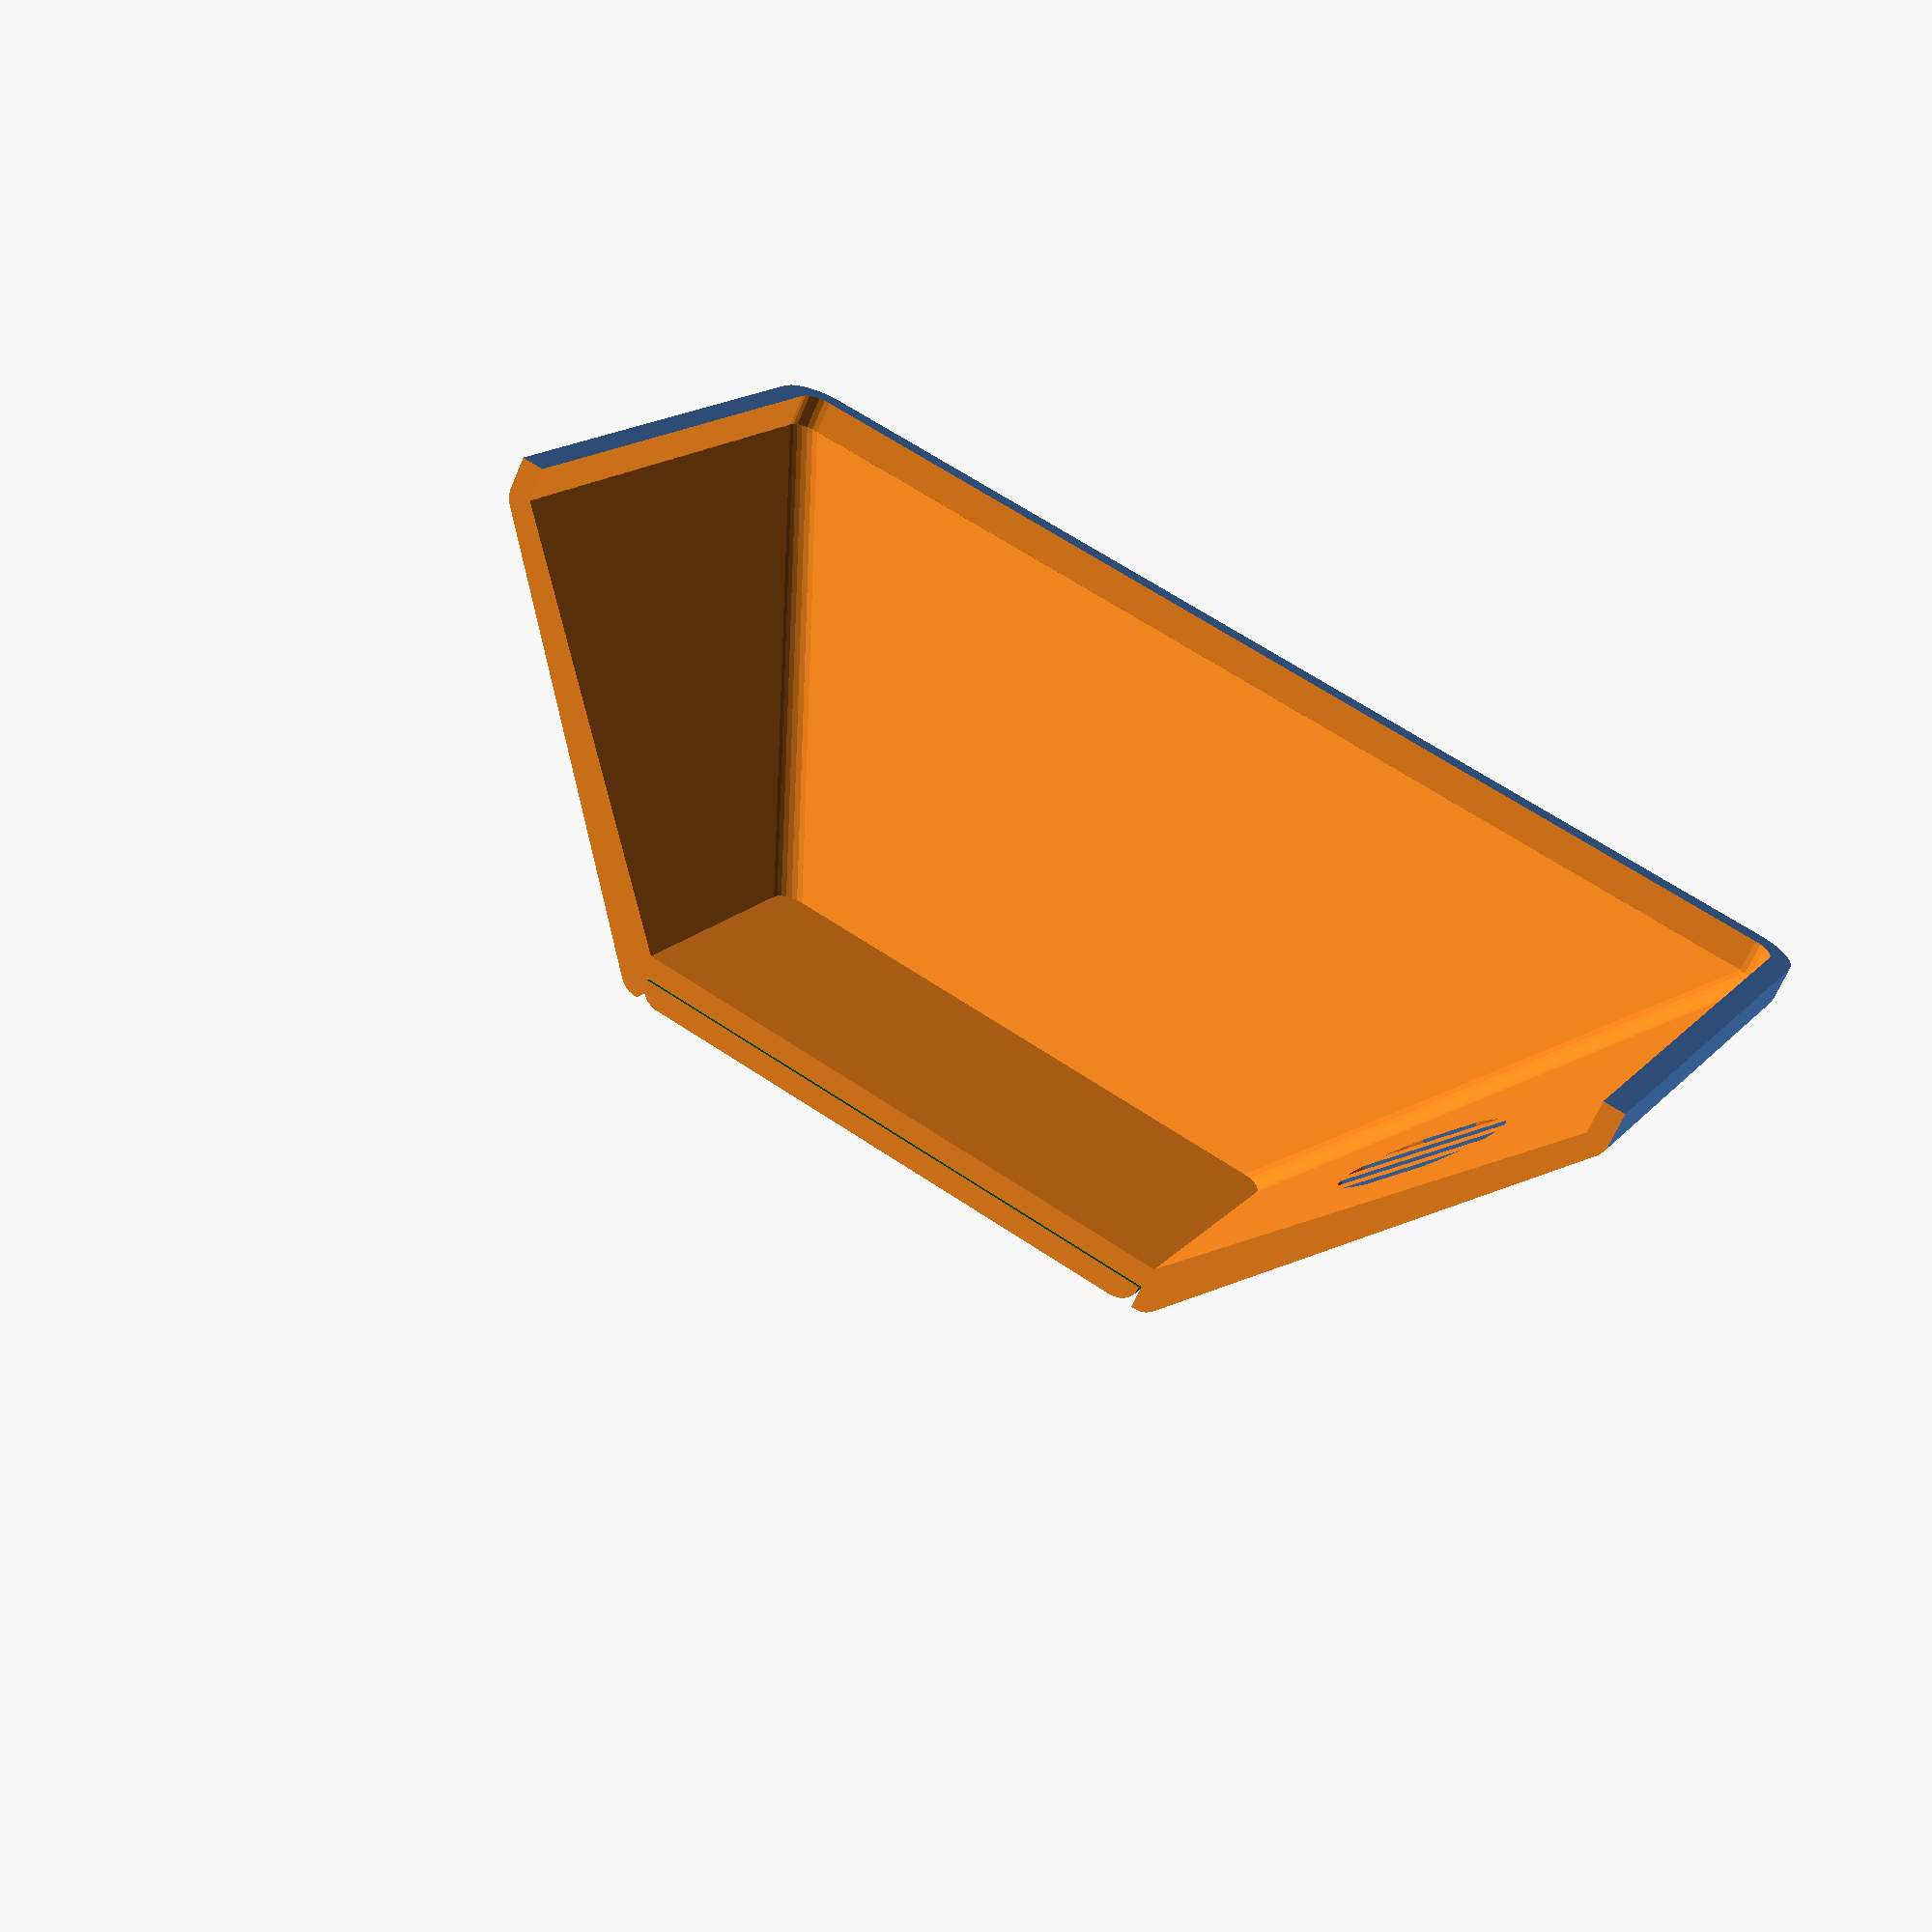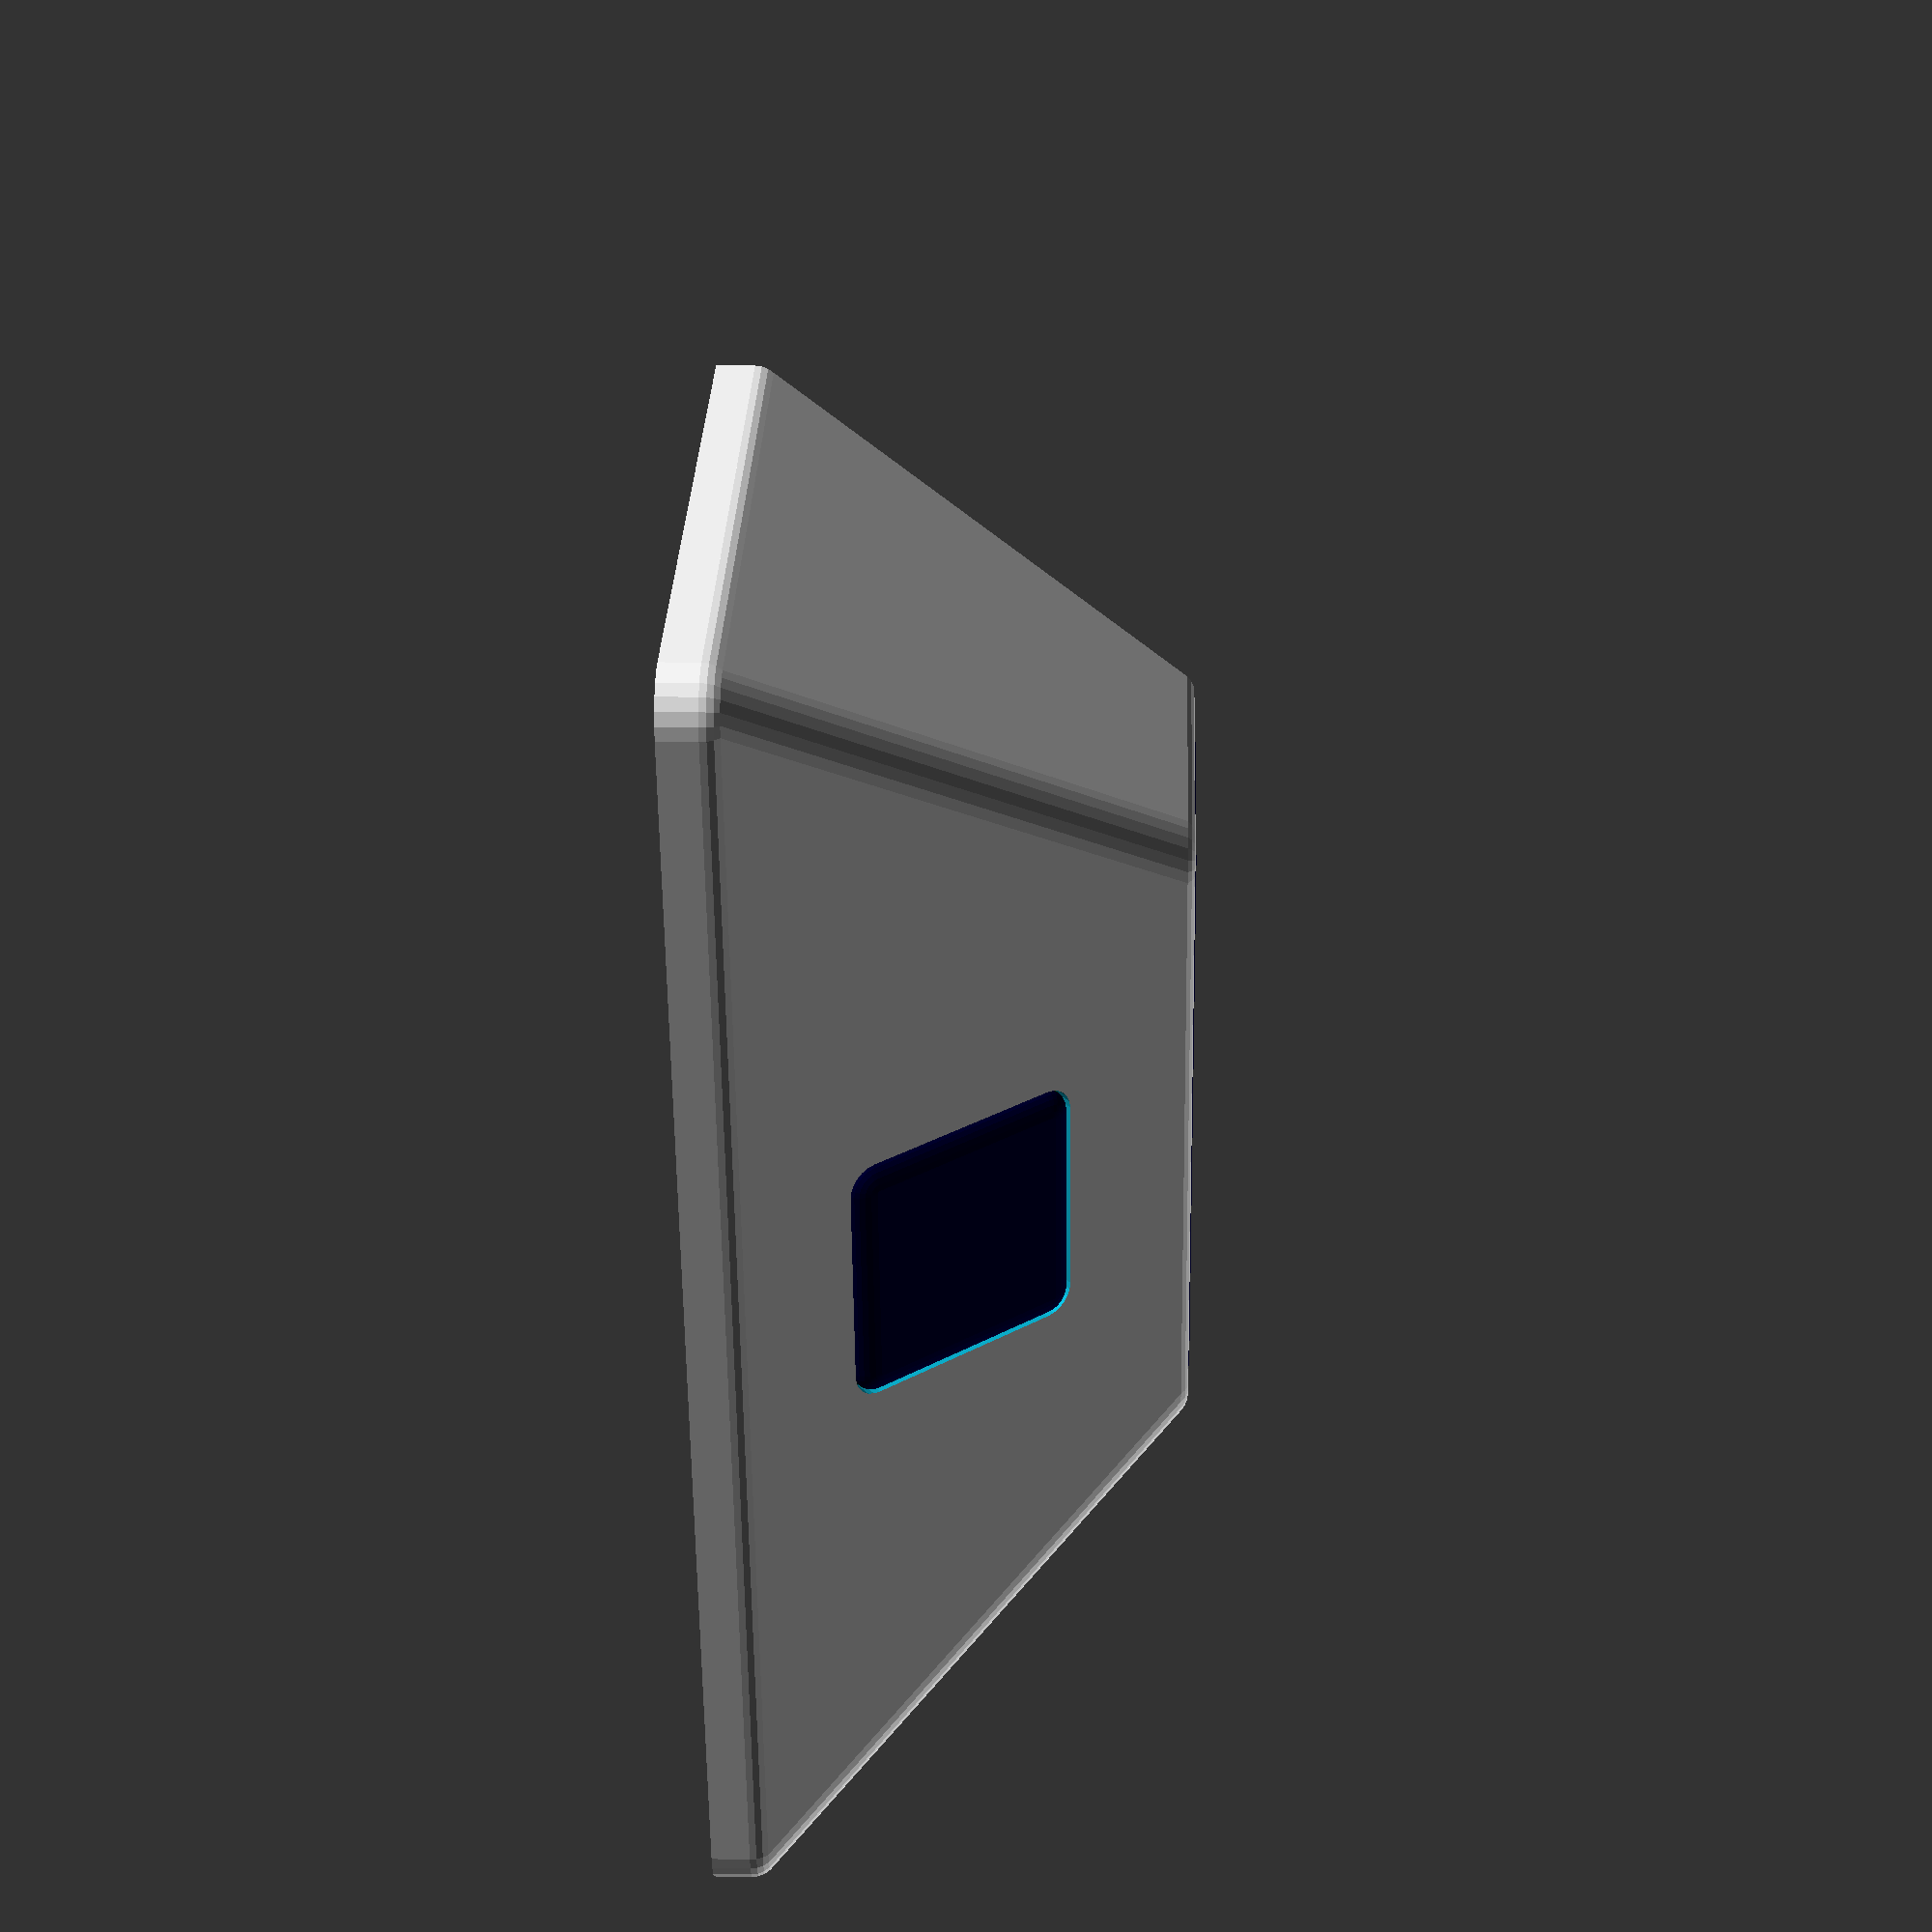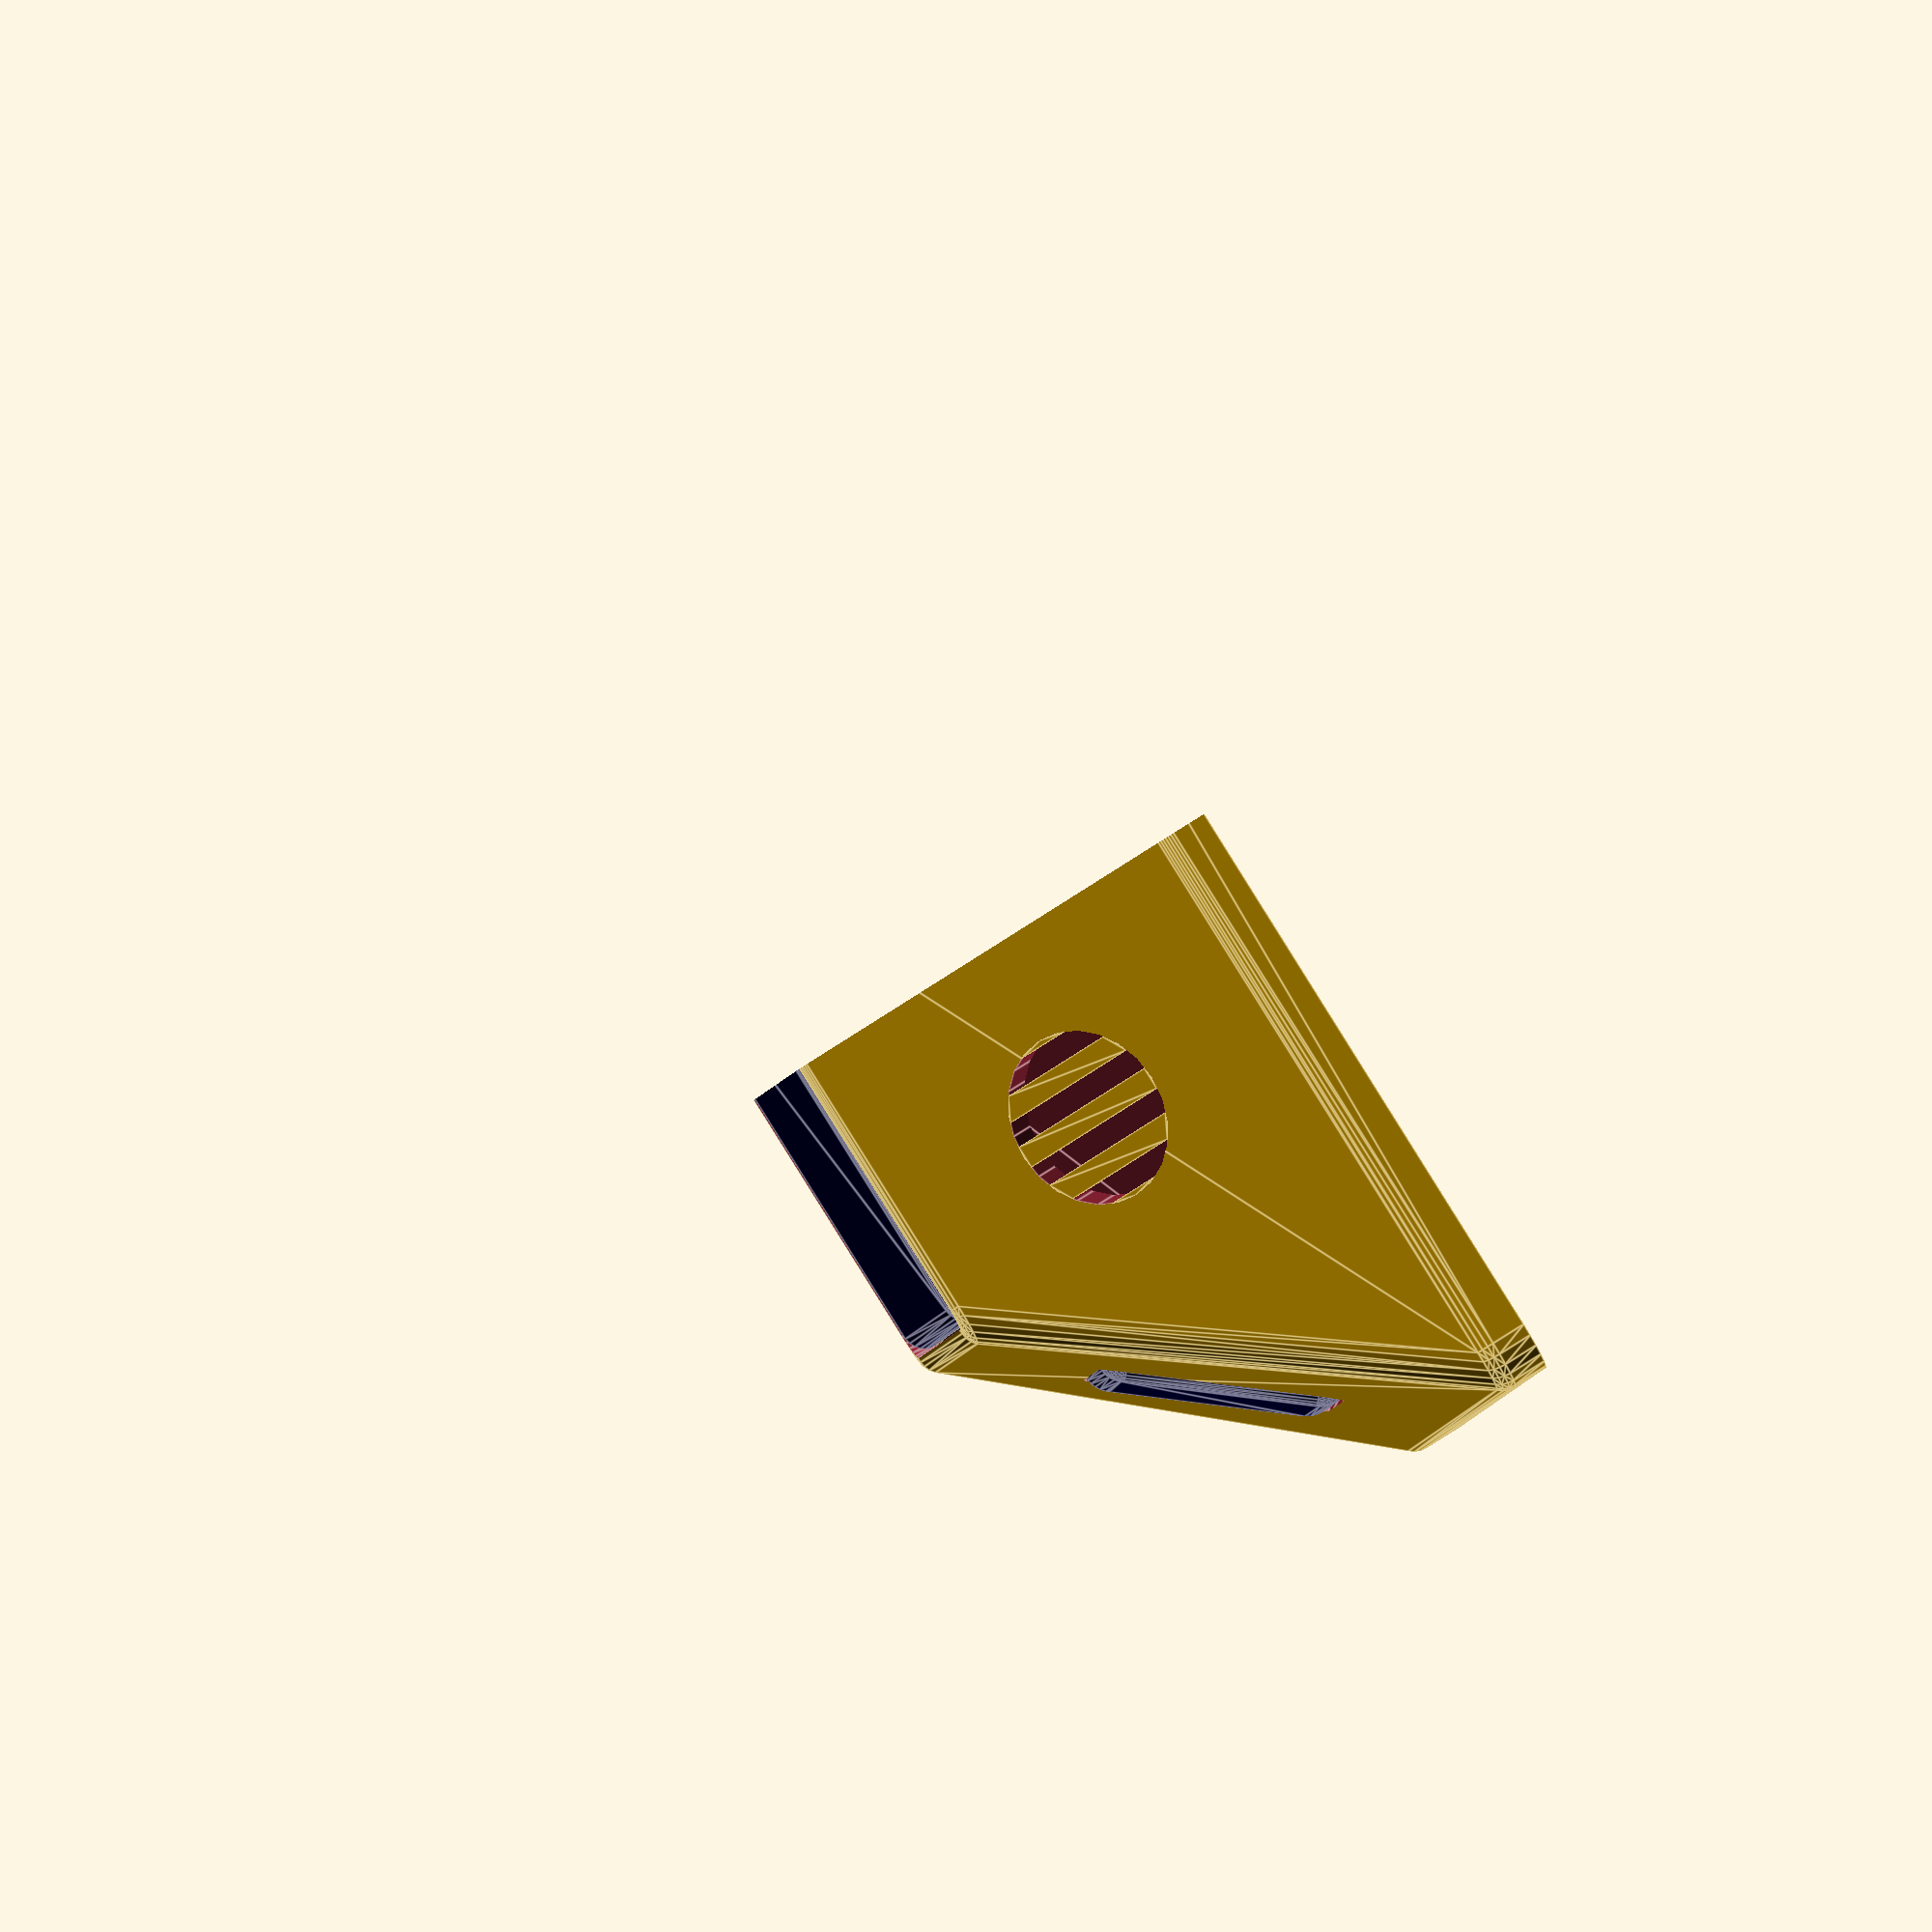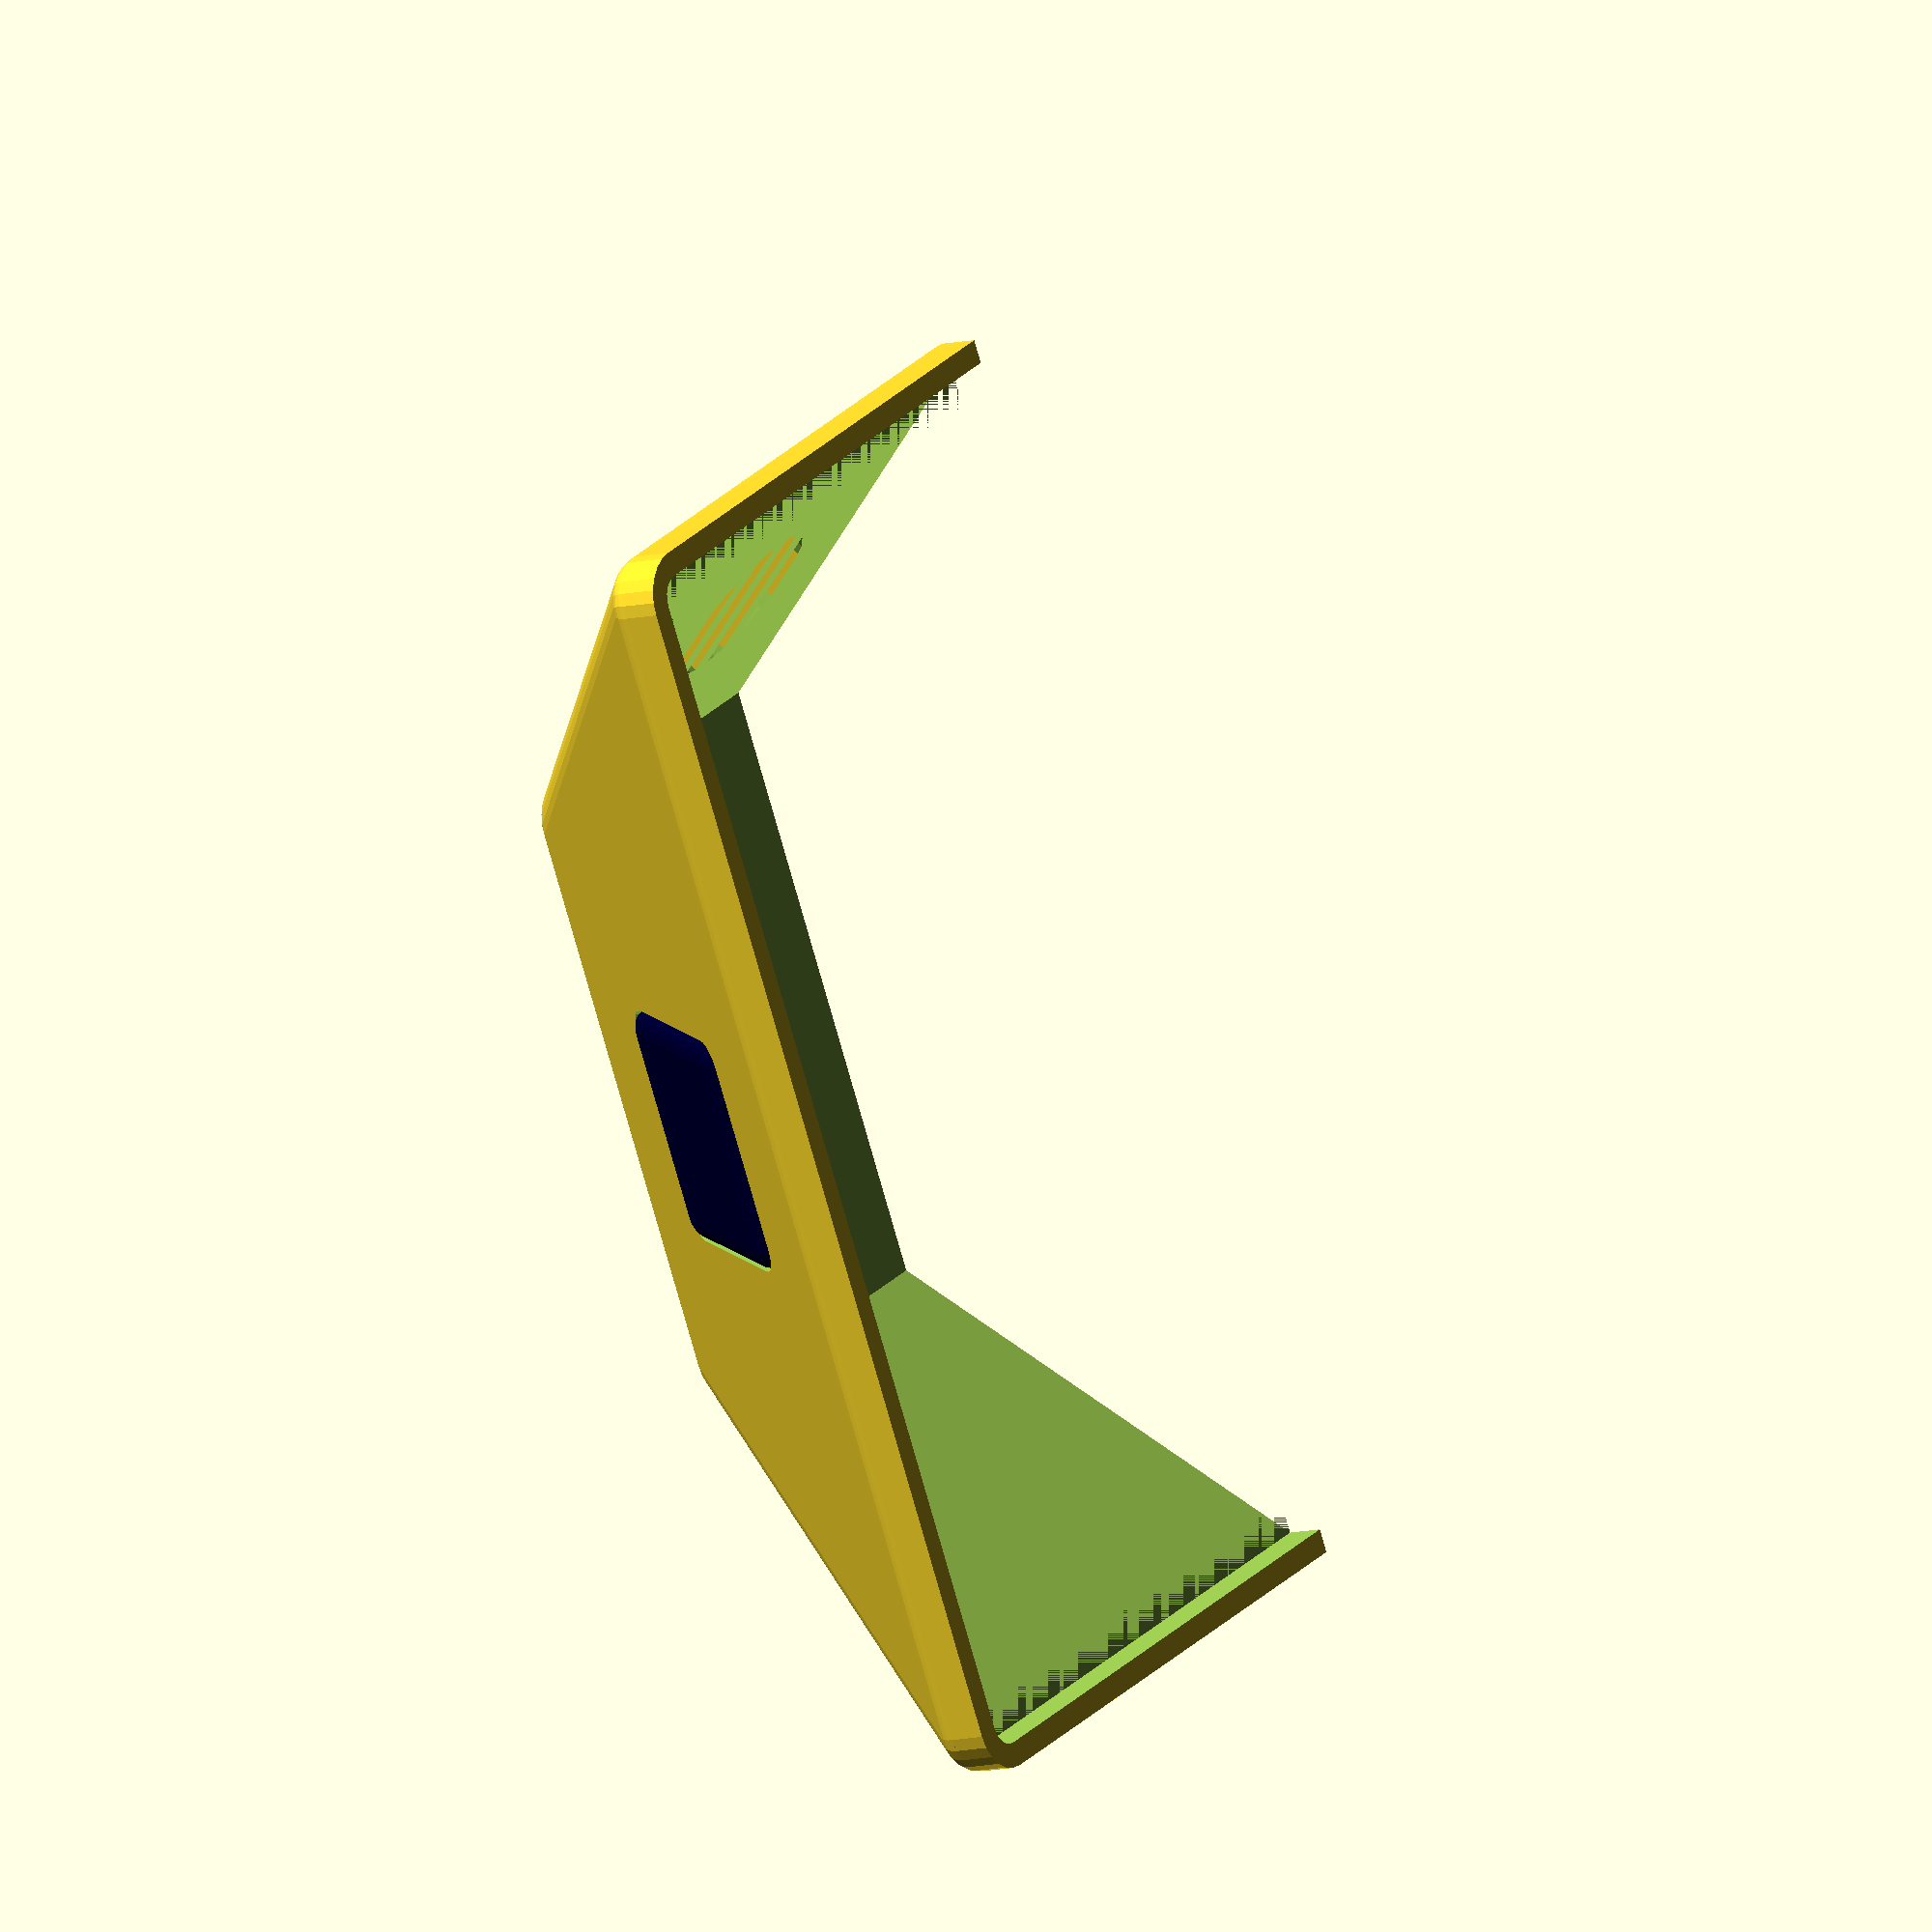
<openscad>
/* Fiverr request from user gilshemesh85. order #FO513ED973DC1

*/

/* [Body-Dimensions] */
bottomSquareDims=[107,107];
//Size of the top square
topSquareDims=[55,55];
//angles of the slopes
slpAngles=[45,45];
//determine the slp by angle or topSquare
slpByAngle=false;
totalHght=37;
//thickness of the straight bottom part
bottomThck=3;
cornerRad=4;
edgeRad=2.0;
//the minimum wall thickness
minWallThck=2;

/* [Solar Panels] */
topSolarDims=[50,50,2];
topSolarPCBThck=0.3;
topSolarCrnrRad=2;

sideSolarDims=[20,20,2];
sideSolarPCBThck=0.3;
sideSolarCrnrRad=2;

//spacing around solar panels
solarSpcng=0.2;

/* [Vents] */
sltHoleDia=15;
//relative Position on face
sltHoleXPosRel=-0.15; //[-0.5:0.01:0.5]
sltHoleYPosRel=0; //[-0.5:0.01:0.5]
sltHoleSltWdth=2;

dotHoleDia=20;
dotHoleXPosRel=0.15; //[-0.5:0.01:0.5]
dotHoleYPosRel=0; //[-0.5:0.01:0.5]
dotHoleDotDia=1;
dotHoleBrdgWdth=1;

/* [show] */
quality=24; //[24:4:120]
showBody=true;
showSolarTop=true;
showSolarSides=true;
showSectionCut=true;

/* [Hidden] */
$fn=quality;
fudge=0.1;
//Difference between top and bottom square
botTopDiff= slpByAngle ? [tan(slpAngles.x)*totalHght,tan(slpAngles.y)*totalHght] : 
                          (bottomSquareDims-topSquareDims)/2;
slpAnglesCalc = slpByAngle ? slpAngles : 
                [atan(botTopDiff.x/(totalHght-bottomThck-edgeRad)),
                 atan(botTopDiff.x/(totalHght-bottomThck-edgeRad))];
topSquare= slpByAngle ? bottomSquareDims-[botTopDiff.x*2,botTopDiff.y*2] : topSquareDims;
slpLen = [(totalHght-bottomThck-edgeRad)/sin(90-slpAnglesCalc.x),(totalHght-bottomThck-edgeRad)/sin(90-slpAnglesCalc.x)];
//the offset of the slope due to the edgeRadius
slpOffset=[sin(90-slpAnglesCalc.x)*edgeRad,cos(90-slpAnglesCalc.x)*edgeRad];

echo("angle:",slpAnglesCalc);
echo("len:",slpLen);



difference(){
  union(){
    if (showBody)
      body();
    if (showSolarTop)
      translate([0,0,totalHght-topSolarDims.z+fudge]) solarModule(topSolarDims,topSolarPCBThck,topSolarCrnrRad);
  }
  if (showSectionCut)
    translate([bottomSquareDims.x/4+fudge/2,0,totalHght/2]) cube([bottomSquareDims.x/2+fudge,bottomSquareDims.y+fudge,totalHght+5],true);
}

module body(){
  
  sFact=[topSquare.x/bottomSquareDims.x,topSquare.y/bottomSquareDims.y];  
  difference(){
    pyramid();
    //top recess
    translate([0,0,totalHght-topSolarDims.z/2]) 
      rndRect(topSolarDims+[solarSpcng*2,solarSpcng*2,fudge],cornerRad=topSolarCrnrRad+solarSpcng, edgeRad=0);
    //holes on front
    placeOnSlope([sltHoleXPosRel,sltHoleYPosRel]) 
      cylinder(d=sltHoleDia,h=minWallThck*2+fudge);
    placeOnSlope([dotHoleXPosRel,dotHoleYPosRel])  
      cylinder(d=sltHoleDia,h=minWallThck*2+fudge);
    //recesses to the sides
    placeOnSlope([0,0],"left") translate([0,0,sideSolarDims.z/2])
      rndRect(sideSolarDims+[solarSpcng*2,solarSpcng*2,fudge],cornerRad=sideSolarCrnrRad+solarSpcng,edgeRad=0);
    placeOnSlope([0,0],"right") translate([0,0,sideSolarDims.z/2])
      rndRect(sideSolarDims+[solarSpcng*2,solarSpcng*2,fudge],cornerRad=sideSolarCrnrRad+solarSpcng,edgeRad=0);
    //inner
    pyramid(cut=true);
  }
  //diff to cut away excess
  difference(){
    union(){
      // place on slope front
      placeOnSlope([sltHoleXPosRel,sltHoleYPosRel]) 
        linear_extrude(minWallThck*2,convexity=4) slotPattern(sltHoleDia,sltHoleSltWdth);
      placeOnSlope([dotHoleXPosRel,dotHoleYPosRel]) 
        linear_extrude(minWallThck*2,convexity=4) dotHole();
      //place on sides
      placeOnSlope([0,0],"left") rotate([180,0,0]) translate([0,0,-2]) 
        solarModule(size=sideSolarDims,rad=sideSolarCrnrRad);
      placeOnSlope([0,0],"right") rotate([180,0,0]) translate([0,0,-2]) 
        solarModule(size=sideSolarDims,rad=sideSolarCrnrRad);
    }
    //cut away inner excess since wall thickness is not calculated properly at the moment
    pyramid(cut=true);
    
  }
}

module placeOnSlope(pos=[0,0],slope="front"){
  lr= (slope=="left") ? 1 : -1;
if (slope=="front")  
  translate([bottomSquareDims.x*pos.x,-bottomSquareDims.y/2-slpOffset.x+edgeRad,bottomThck+slpOffset.y]) 
      rotate([-slpAnglesCalc.x,0,0]) translate([0,0,slpLen.x*(0.5+pos.y)]) rotate([-90,0,0]) children();
else if (slope=="left" || slope=="right")
  translate([-lr*(bottomSquareDims.x/2-slpOffset.x+edgeRad),bottomSquareDims.y*pos.y,bottomThck+slpOffset.y]) 
      rotate([0,lr*slpAnglesCalc.y,0]) 
        translate([0,0,slpLen.x*(0.5+pos.y)]) 
          rotate([0,lr*90,0]) children();
}

*pyramid(cut=true);
module pyramid(flatBottom=bottomThck, cut=false){
  topDims= cut ? topSquareDims - [minWallThck*2,minWallThck*2] : topSquareDims ;
  botDims= cut ? bottomSquareDims- [minWallThck*2,minWallThck*2] : bottomSquareDims;
  eRad= cut ? (minWallThck>edgeRad) ? 0 : edgeRad-minWallThck : edgeRad;
  cRad= cut ? (minWallThck>cornerRad) ? 0 : cornerRad-minWallThck : cornerRad;
  tHght= cut ? totalHght-minWallThck-topSolarDims.z : totalHght;
  botThck= cut ? flatBottom+fudge : flatBottom;
  pyOffset= cut ? [0,0,-fudge] : [0,0,0];
  
  
  echo(botDims,bottomSquareDims,eRad,cRad);
  difference(){
    hull(){
      translate([0,0,bottomThck]) 
        rndRect([botDims.x,botDims.y,eRad*2],cornerRad=cRad, edgeRad=eRad);
      translate([0,0,tHght-eRad]) 
        rndRect([topDims.x,topDims.y,eRad*2],cornerRad=cRad, edgeRad=eRad);
    }
    translate([0,0,-(eRad+fudge)/2]) cube([botDims.x+fudge,botDims.y+fudge,eRad+fudge],true);
  }
  if (flatBottom)
    translate(pyOffset) linear_extrude(botThck) rndRect([botDims.x,botDims.y],cornerRad=cRad, edgeRad=0); 
}

*solarModule();
module solarModule(size=[50,50,2],pcbThck=0.8, rad=4){
  //Epoxy topped Solar panel
  epxHght=size.z-pcbThck;
  sFact= epxHght/rad;
  color("darkGreen") linear_extrude(pcbThck)
    hull() for (ix=[-1,1],iy=[-1,1])
      translate([ix*(size.x/2-rad),iy*(size.y/2-rad)]) circle(rad);
  
  color("#000033")
  translate([0,0,pcbThck]) 
    hull() for (ix=[-1,1],iy=[-1,1])
      translate([ix*(size.x/2-rad),iy*(size.y/2-rad)]) 
        intersection(){
          scale([1,1,sFact])  sphere(rad);
          translate([0,0,epxHght/2]) cube([rad*2,rad*2,epxHght],true);
        }
}

*slotPattern();
module slotPattern(d=20, w=2.3){
  sltCnt=ceil((d/w-1)/2);
  *circle(d=d);
  difference(){
    circle(d=d);
      for (ix=[-(sltCnt-1)/2:(sltCnt-1)/2])
        intersection(){
          circle(d=d+fudge);
          translate([ix*w*2,0,0]) square([w,d+fudge*2],true);
    }
  }
  
}

*rndRect();                  
module rndRect(size=[20,20,5], cornerRad=4, edgeRad=1,center=true){
  //create a rectangle with rounded corners and edges
  if (len(size)==3 && edgeRad)
    hull() for (ix=[-1,1],iy=[-1,1], iz=[-1,1])
      translate([ix*(size.x/2-cornerRad),iy*(size.y/2-cornerRad),iz*(size.z/2-edgeRad)]) 
        rotate_extrude() translate([cornerRad-edgeRad,0]) 
          difference(){
            circle(edgeRad);
            translate([-edgeRad,0,0]) square(edgeRad*2+fudge,true);
          }
  //create a disc with rounded corners
  else if (len(size)==3 && size.z==0)
    mirror([0,0,1]) linear_extrude(0.1,scale=0) shape();
  else if (len(size)==3)
    linear_extrude(size.z, center=true) shape();
  else
    shape();
      
  module shape(){
    hull() for (ix=[-1,1],iy=[-1,1])
      translate([ix*(size.x/2-cornerRad),iy*(size.y/2-cornerRad)]) circle(cornerRad);
  }
}

// Function to calculate the maximum number of holes that fit in the circle
function max_holes(d, hole_d, bridge_w) = floor((d - bridge_w) / (hole_d + bridge_w));

// Create the circle with holes
module dotHole() {
    difference() {
        // Outer circle
        circle(d = dotHoleDia);
        
        // Calculate the number of holes per row
        num_holes = max_holes(dotHoleDia, dotHoleDotDia, dotHoleBrdgWdth);
        
        // Create holes
        for (i = [0 : num_holes - 1]) {
            for (j = [0 : num_holes - 1]) {
                x = (i - (num_holes - 1) / 2) * (dotHoleDotDia + dotHoleBrdgWdth);
                y = (j - (num_holes - 1) / 2) * (dotHoleDotDia + dotHoleBrdgWdth);
                if (x * x + y * y <= (dotHoleDia / 2 - dotHoleDotDia / 2) * (dotHoleDia / 2 - dotHoleDotDia / 2)) {
                    translate([x, y]) {
                        circle(d = dotHoleDotDia);
                    }
                }
            }
        }
    }
}
</openscad>
<views>
elev=64.7 azim=63.7 roll=157.1 proj=p view=solid
elev=347.3 azim=341.8 roll=272.2 proj=p view=wireframe
elev=99.6 azim=7.9 roll=122.4 proj=o view=edges
elev=188.8 azim=28.0 roll=54.8 proj=o view=solid
</views>
